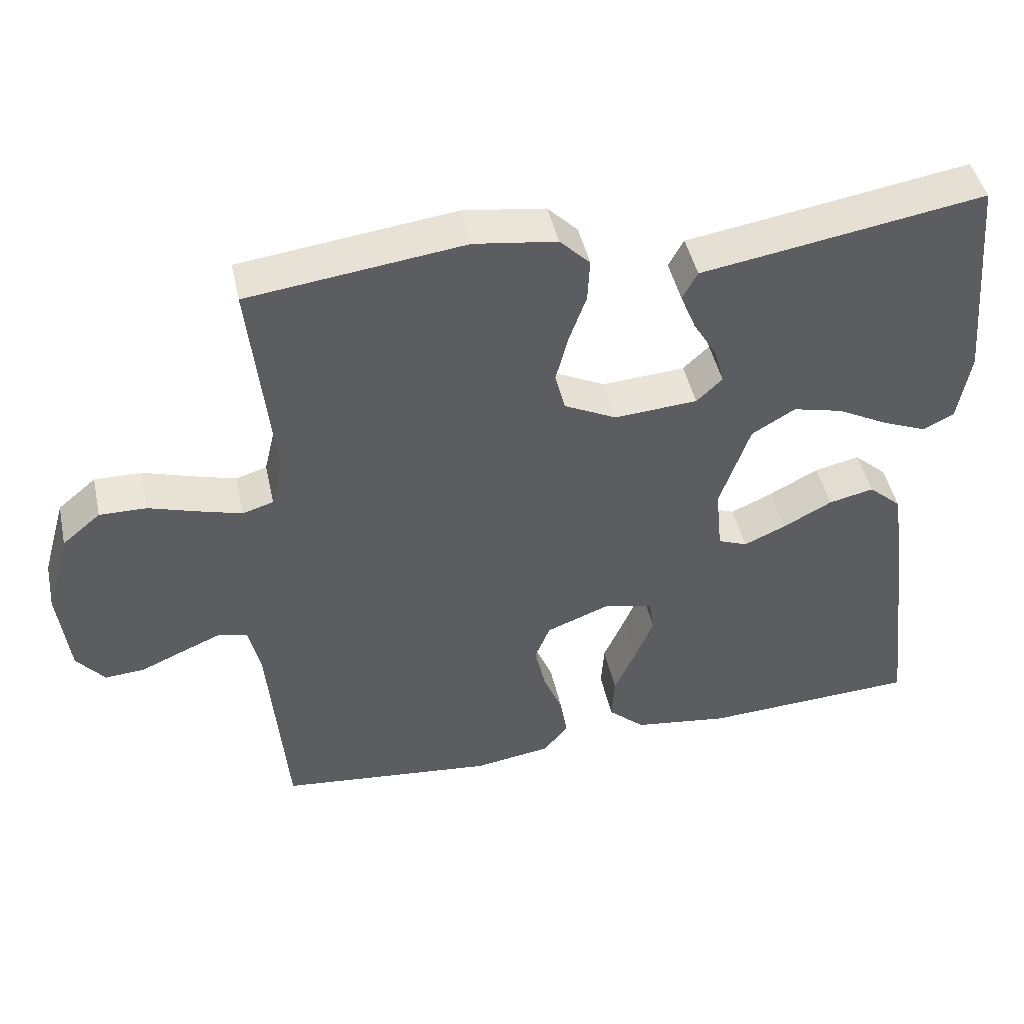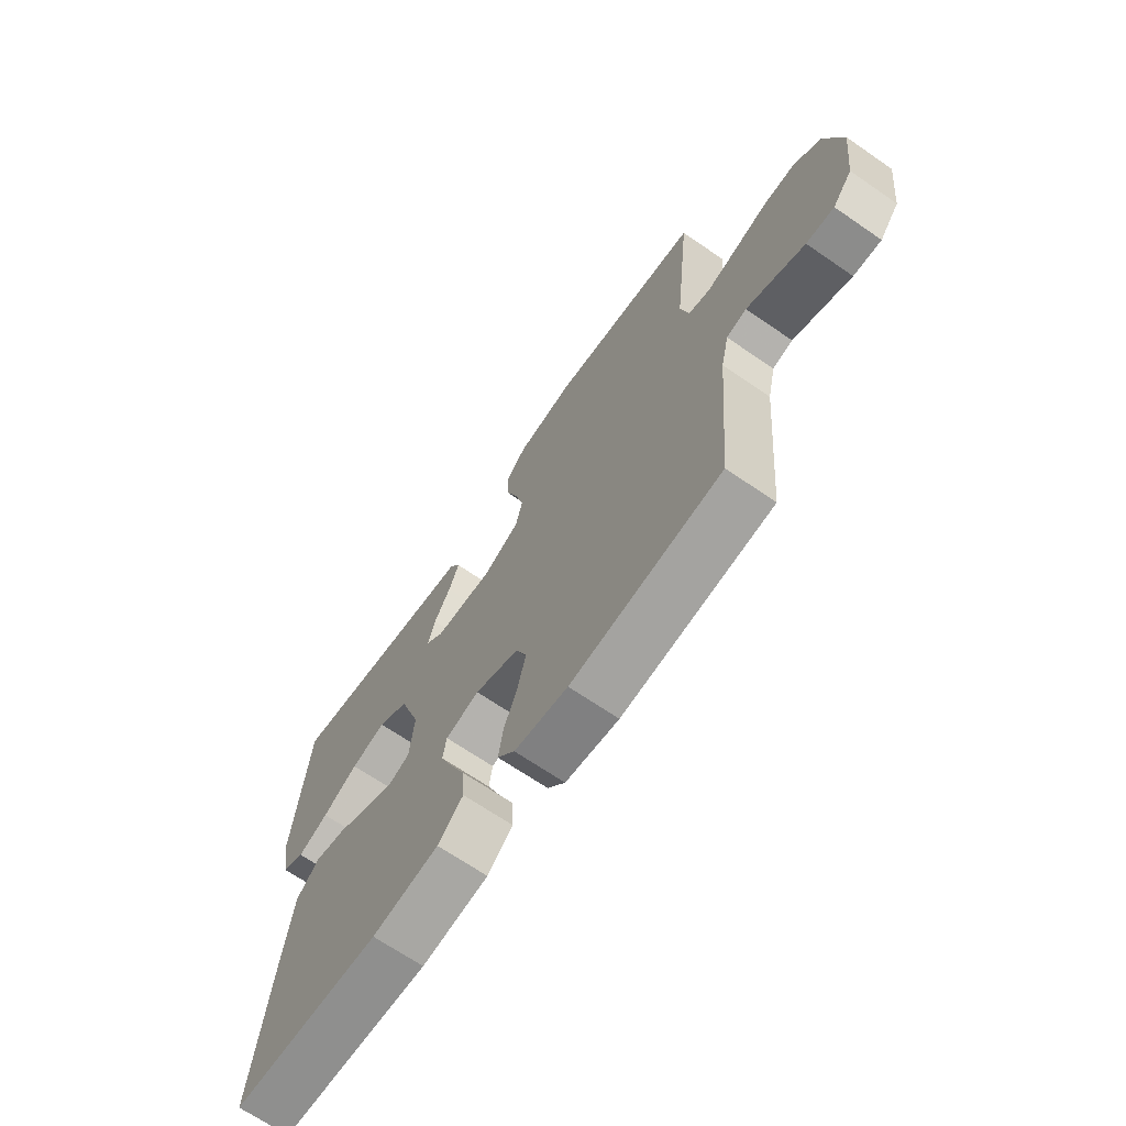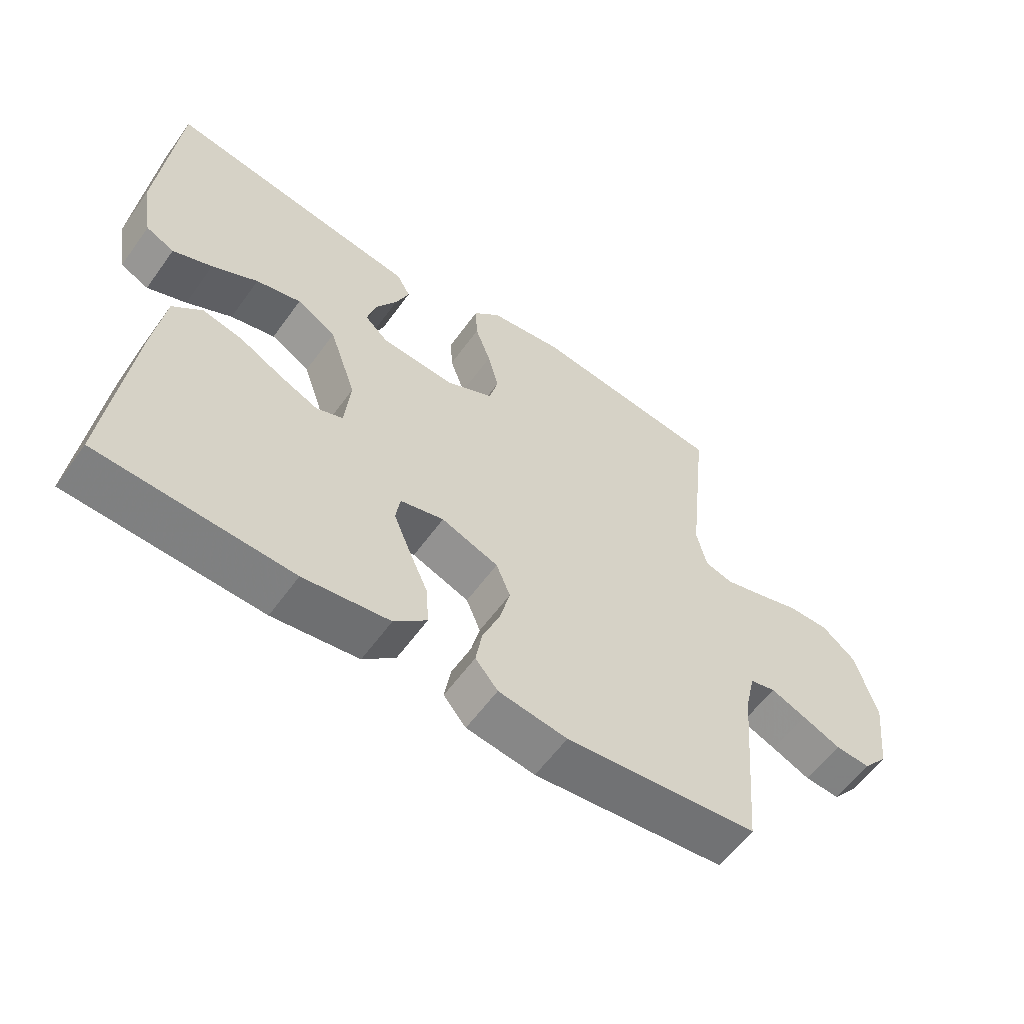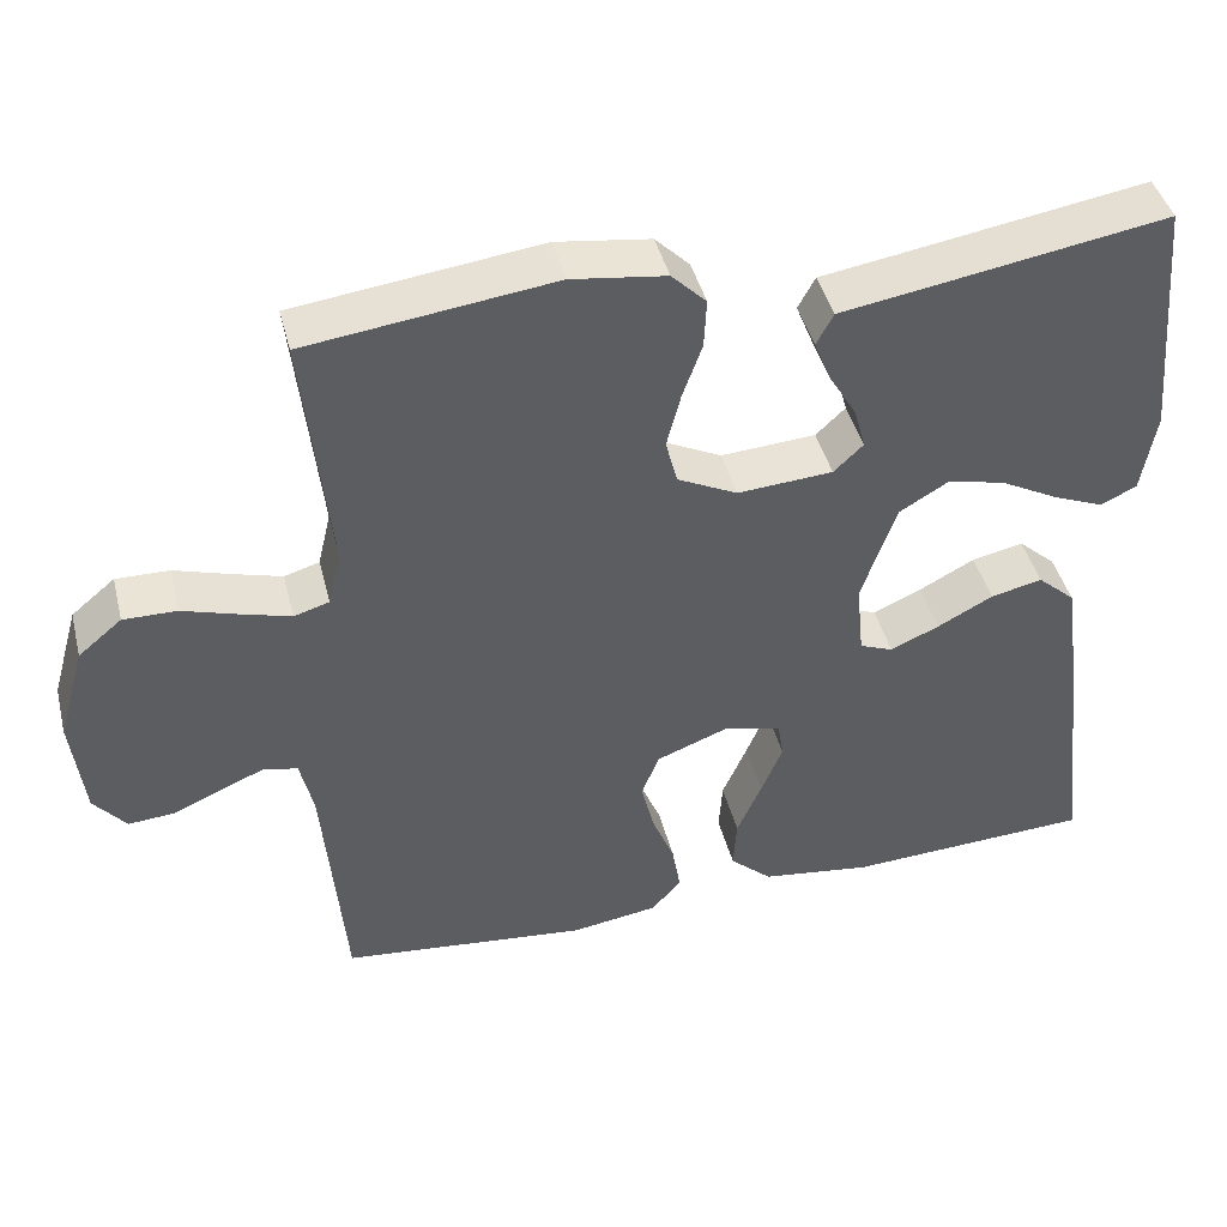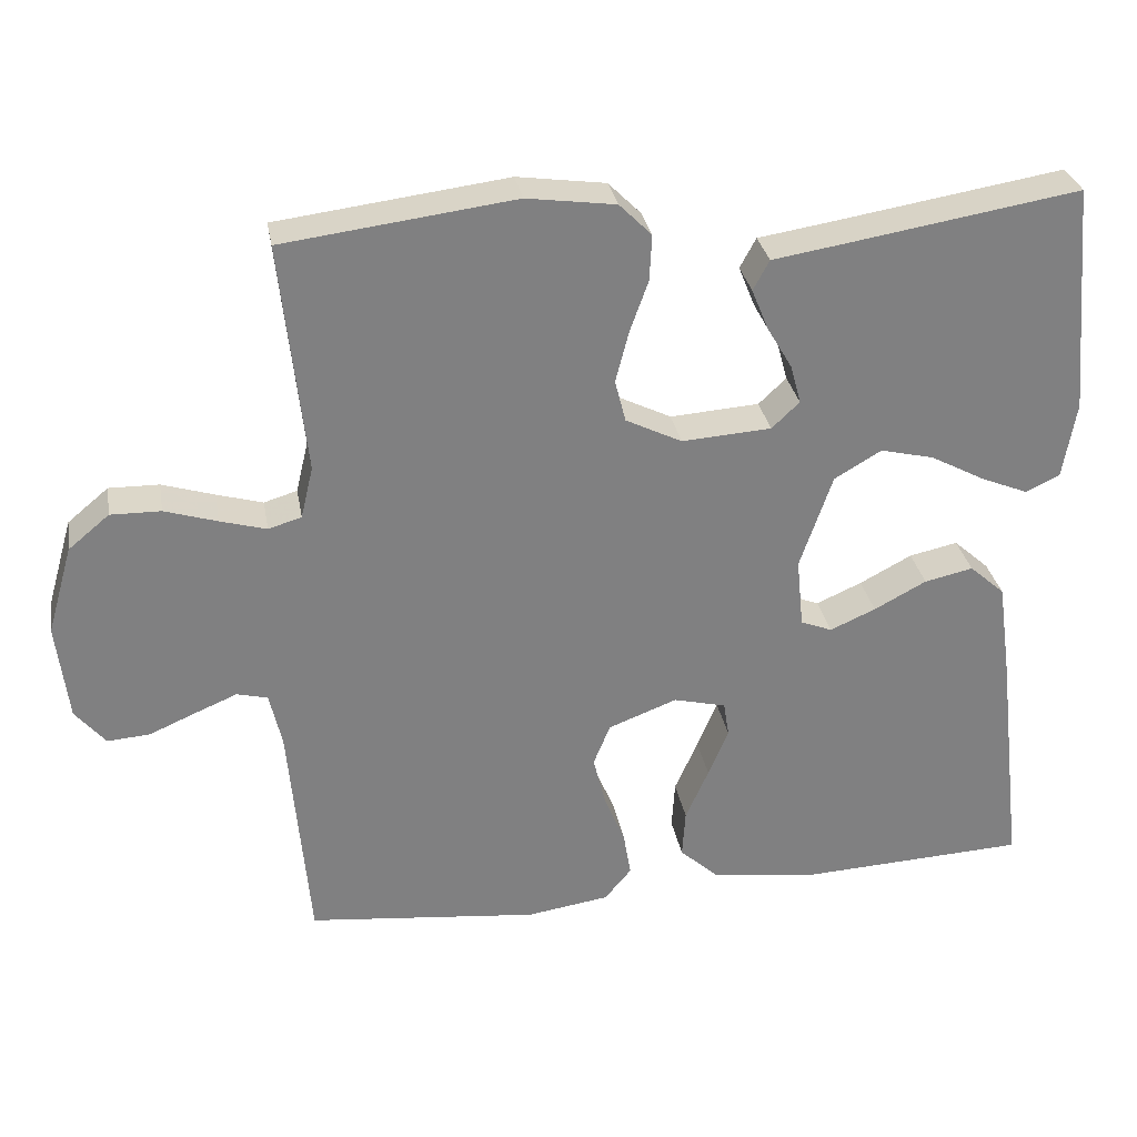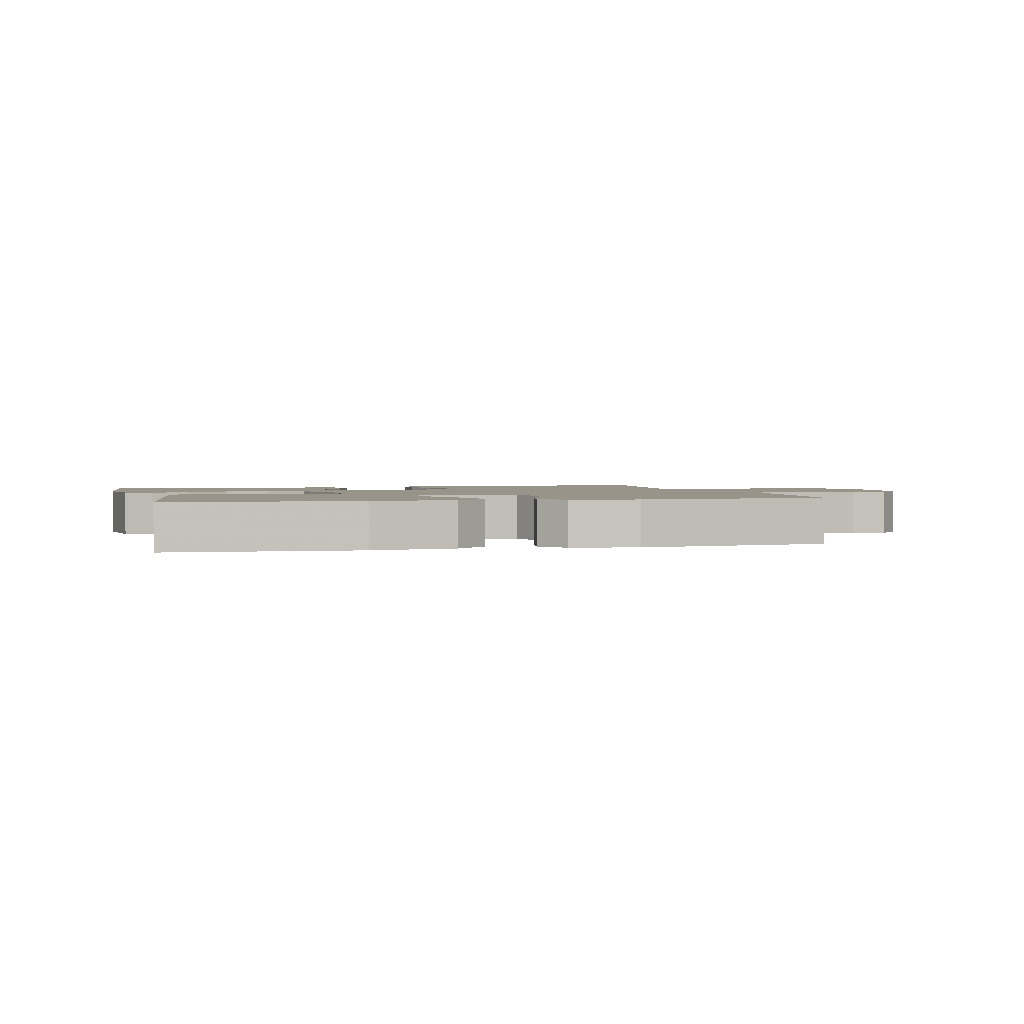
<metadata>
{"format":"obj","ext":"obj","renderer":"f3d","projection":"perspective","resolution":1024,"background":"white","views":[{"elev":45.6,"azim":-12.3,"up":"+Z"},{"elev":-67.8,"azim":-124.6,"up":"+Z"},{"elev":-58.6,"azim":144.5,"up":"+Z"},{"elev":43.3,"azim":-14.1,"up":"+Z"},{"elev":30.3,"azim":-10.0,"up":"+Z"},{"elev":1.9,"azim":165.9,"up":"+Y"}]}
</metadata>
<code>
v 0.5 0.07 0.5
v 0.527 0.07 0.2
v 0.51 0.07 0.1
v 0.466 0.07 0.079
v 0.405 0.07 0.104
v 0.334 0.07 0.142
v 0.264 0.07 0.159
v 0.203 0.07 0.123
v 0.161 0.07 0
v 0.17 0.07 -0.091
v 0.211 0.07 -0.107
v 0.27 0.07 -0.081
v 0.338 0.07 -0.045
v 0.401 0.07 -0.031
v 0.447 0.07 -0.072
v 0.465 0.07 -0.2
v 0.5 0.07 -0.5
v 0.2 0.07 -0.515
v 0.066 0.07 -0.497
v 0.015 0.07 -0.451
v 0.019 0.07 -0.388
v 0.049 0.07 -0.32
v 0.075 0.07 -0.257
v 0.068 0.07 -0.212
v 0 0.07 -0.195
v -0.089 0.07 -0.229
v -0.111 0.07 -0.283
v -0.095 0.07 -0.348
v -0.068 0.07 -0.414
v -0.058 0.07 -0.473
v -0.093 0.07 -0.515
v -0.2 0.07 -0.531
v -0.5 0.07 -0.5
v -0.526 0.07 -0.2
v -0.542 0.07 -0.13
v -0.582 0.07 -0.12
v -0.637 0.07 -0.143
v -0.697 0.07 -0.169
v -0.752 0.07 -0.173
v -0.791 0.07 -0.126
v -0.806 0.07 0
v -0.773 0.07 0.115
v -0.72 0.07 0.159
v -0.655 0.07 0.158
v -0.587 0.07 0.137
v -0.527 0.07 0.12
v -0.484 0.07 0.133
v -0.468 0.07 0.2
v -0.5 0.07 0.5
v -0.2 0.07 0.538
v -0.085 0.07 0.522
v -0.043 0.07 0.48
v -0.046 0.07 0.42
v -0.07 0.07 0.353
v -0.087 0.07 0.287
v -0.073 0.07 0.232
v 0 0.07 0.196
v 0.116 0.07 0.204
v 0.152 0.07 0.238
v 0.138 0.07 0.289
v 0.105 0.07 0.345
v 0.084 0.07 0.397
v 0.105 0.07 0.436
v 0.2 0.07 0.451
v 0.5 0 0.5
v 0.527 0 0.2
v 0.51 0 0.1
v 0.466 0 0.079
v 0.405 0 0.104
v 0.334 0 0.142
v 0.264 0 0.159
v 0.203 0 0.123
v 0.161 0 0
v 0.17 0 -0.091
v 0.211 0 -0.107
v 0.27 0 -0.081
v 0.338 0 -0.045
v 0.401 0 -0.031
v 0.447 0 -0.072
v 0.465 0 -0.2
v 0.5 0 -0.5
v 0.2 0 -0.515
v 0.066 0 -0.497
v 0.015 0 -0.451
v 0.019 0 -0.388
v 0.049 0 -0.32
v 0.075 0 -0.257
v 0.068 0 -0.212
v 0 0 -0.195
v -0.089 0 -0.229
v -0.111 0 -0.283
v -0.095 0 -0.348
v -0.068 0 -0.414
v -0.058 0 -0.473
v -0.093 0 -0.515
v -0.2 0 -0.531
v -0.5 0 -0.5
v -0.526 0 -0.2
v -0.542 0 -0.13
v -0.582 0 -0.12
v -0.637 0 -0.143
v -0.697 0 -0.169
v -0.752 0 -0.173
v -0.791 0 -0.126
v -0.806 0 0
v -0.773 0 0.115
v -0.72 0 0.159
v -0.655 0 0.158
v -0.587 0 0.137
v -0.527 0 0.12
v -0.484 0 0.133
v -0.468 0 0.2
v -0.5 0 0.5
v -0.2 0 0.538
v -0.085 0 0.522
v -0.043 0 0.48
v -0.046 0 0.42
v -0.07 0 0.353
v -0.087 0 0.287
v -0.073 0 0.232
v 0 0 0.196
v 0.116 0 0.204
v 0.152 0 0.238
v 0.138 0 0.289
v 0.105 0 0.345
v 0.084 0 0.397
v 0.105 0 0.436
v 0.2 0 0.451
f 61 62 63 64
f 60 61 64 1
f 59 60 1 2
f 58 59 2 3
f 51 52 53 54
f 51 54 55
f 48 49 50 51
f 47 48 51 55
f 42 43 44 45
f 42 45 46
f 41 42 46
f 40 41 46 47
f 37 38 39 40
f 36 37 40 47
f 31 32 33 34
f 31 34 35
f 28 29 30 31
f 27 28 31 35
f 26 27 35
f 25 26 35 36
f 19 20 21 22
f 19 22 23
f 18 19 23
f 17 18 23 24
f 15 16 17 24
f 12 13 14 15
f 11 12 15 24
f 3 4 5 6
f 3 6 7
f 58 3 7
f 57 58 7 8
f 36 47 55 56
f 25 36 56 57
f 10 11 24 25
f 9 10 25 57
f 8 9 57
f 128 127 126 125
f 65 128 125 124
f 66 65 124 123
f 67 66 123 122
f 118 117 116 115
f 119 118 115
f 115 114 113 112
f 119 115 112 111
f 109 108 107 106
f 110 109 106
f 110 106 105
f 111 110 105 104
f 104 103 102 101
f 111 104 101 100
f 98 97 96 95
f 99 98 95
f 95 94 93 92
f 99 95 92 91
f 99 91 90
f 100 99 90 89
f 86 85 84 83
f 87 86 83
f 87 83 82
f 88 87 82 81
f 88 81 80 79
f 79 78 77 76
f 88 79 76 75
f 70 69 68 67
f 71 70 67
f 71 67 122
f 72 71 122 121
f 120 119 111 100
f 121 120 100 89
f 89 88 75 74
f 121 89 74 73
f 121 73 72
f 1 65 66 2
f 2 66 67 3
f 3 67 68 4
f 4 68 69 5
f 5 69 70 6
f 6 70 71 7
f 7 71 72 8
f 8 72 73 9
f 9 73 74 10
f 10 74 75 11
f 11 75 76 12
f 12 76 77 13
f 13 77 78 14
f 14 78 79 15
f 15 79 80 16
f 16 80 81 17
f 17 81 82 18
f 18 82 83 19
f 19 83 84 20
f 20 84 85 21
f 21 85 86 22
f 22 86 87 23
f 23 87 88 24
f 24 88 89 25
f 25 89 90 26
f 26 90 91 27
f 27 91 92 28
f 28 92 93 29
f 29 93 94 30
f 30 94 95 31
f 31 95 96 32
f 32 96 97 33
f 33 97 98 34
f 34 98 99 35
f 35 99 100 36
f 36 100 101 37
f 37 101 102 38
f 38 102 103 39
f 39 103 104 40
f 40 104 105 41
f 41 105 106 42
f 42 106 107 43
f 43 107 108 44
f 44 108 109 45
f 45 109 110 46
f 46 110 111 47
f 47 111 112 48
f 48 112 113 49
f 49 113 114 50
f 50 114 115 51
f 51 115 116 52
f 52 116 117 53
f 53 117 118 54
f 54 118 119 55
f 55 119 120 56
f 56 120 121 57
f 57 121 122 58
f 58 122 123 59
f 59 123 124 60
f 60 124 125 61
f 61 125 126 62
f 62 126 127 63
f 63 127 128 64
f 64 128 65 1

</code>
